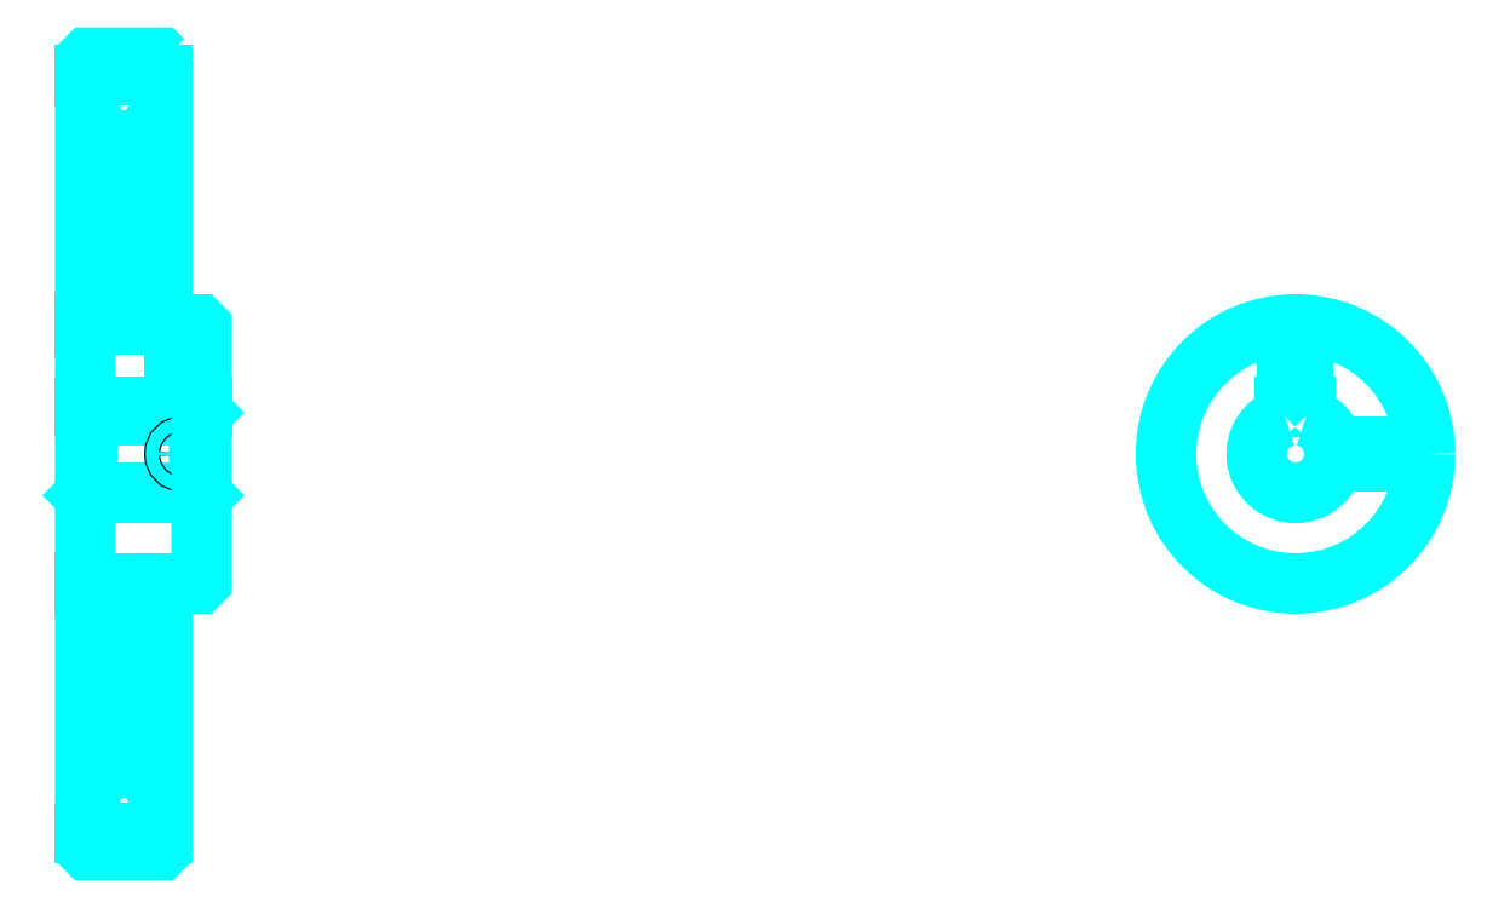
<metadata>
{"format":"dxf","ext":"dxf","renderer":"ezdxf+matplotlib","layout":"modelspace","background":"white","min_lineweight":24,"dpi":150}
</metadata>
<code>
0
SECTION
2
ENTITIES
0
ARC
8
0
10
302.8
20
351.8
30
0
40
2
50
270
51
0
0
ARC
8
0
10
302.8
20
247.8
30
0
40
2
50
0
51
90
0
LINE
8
0
10
297.8
20
446
30
0
11
327.8
21
446
31
0
0
LINE
8
0
10
297.8
20
153.5
30
0
11
327.8
21
153.5
31
0
0
LINE
8
0
10
342.8
20
315.8
30
0
11
341.8
21
314.8
31
0
0
LINE
8
0
10
342.8
20
283.8
30
0
11
341.8
21
284.8
31
0
0
LINE
8
0
10
297.8
20
283.8
30
0
11
298.8
21
284.8
31
0
0
LINE
8
0
10
297.8
20
349.8
30
0
11
302.8
21
349.8
31
0
0
LINE
8
0
10
297.8
20
249.8
30
0
11
302.8
21
249.8
31
0
0
POLYLINE
8
0
66
1
10
0
20
0
30
0
70
2
0
VERTEX
8
0
10
320.8
20
351.8
30
0
70
0
0
VERTEX
8
0
10
320.8
20
421.1
30
0
70
0
0
VERTEX
8
0
10
327.8
20
434.8
30
0
70
0
0
SEQEND
8
0
0
POLYLINE
8
0
66
1
10
0
20
0
30
0
70
2
0
VERTEX
8
0
10
304.8
20
351.8
30
0
70
0
0
VERTEX
8
0
10
304.8
20
421.1
30
0
70
0
0
VERTEX
8
0
10
297.8
20
434.8
30
0
70
0
0
SEQEND
8
0
0
POLYLINE
8
0
66
1
10
0
20
0
30
0
70
2
0
VERTEX
8
0
10
320.8
20
247.8
30
0
70
0
0
VERTEX
8
0
10
320.8
20
178.5
30
0
70
0
0
VERTEX
8
0
10
327.8
20
164.8
30
0
70
0
0
SEQEND
8
0
0
POLYLINE
8
0
66
1
10
0
20
0
30
0
70
2
0
VERTEX
8
0
10
304.8
20
247.8
30
0
70
0
0
VERTEX
8
0
10
304.8
20
178.5
30
0
70
0
0
VERTEX
8
0
10
297.8
20
164.8
30
0
70
0
0
SEQEND
8
0
0
POLYLINE
8
0
66
1
10
0
20
0
30
0
70
2
0
VERTEX
8
0
10
297.8
20
315.8
30
0
70
0
0
VERTEX
8
0
10
298.8
20
314.8
30
0
70
0
0
VERTEX
8
0
10
298.8
20
284.8
30
0
70
0
0
VERTEX
8
0
10
341.8
20
284.8
30
0
70
0
0
VERTEX
8
0
10
341.8
20
314.8
30
0
70
0
0
VERTEX
8
0
10
298.8
20
314.8
30
0
70
0
0
SEQEND
8
0
0
ARC
8
0
10
765.1
20
299.8
30
0
40
15
50
105.5
51
74.53
0
POLYLINE
8
0
66
1
10
0
20
0
30
0
70
2
0
VERTEX
8
0
10
769.1
20
314.3
30
0
70
0
0
VERTEX
8
0
10
769.1
20
318.1
30
0
70
0
0
VERTEX
8
0
10
761.1
20
318.1
30
0
70
0
0
VERTEX
8
0
10
761.1
20
314.3
30
0
70
0
0
SEQEND
8
0
0
LINE
8
0
10
297.8
20
318.1
30
0
11
342.8
21
318.1
31
0
0
POLYLINE
8
0
66
1
10
0
20
0
30
0
70
2
0
VERTEX
8
0
10
338.3
20
349.8
30
0
70
0
0
VERTEX
8
0
10
338.3
20
318.1
30
0
70
0
0
SEQEND
8
0
0
POLYLINE
8
0
66
1
10
0
20
0
30
0
70
2
0
VERTEX
8
0
10
332.3
20
349.8
30
0
70
0
0
VERTEX
8
0
10
332.3
20
318.1
30
0
70
0
0
SEQEND
8
0
0
POLYLINE
8
0
66
1
10
0
20
0
30
0
70
2
0
VERTEX
8
0
10
337.8
20
349.8
30
0
70
0
0
VERTEX
8
0
10
337.8
20
318.1
30
0
70
0
0
SEQEND
8
0
0
POLYLINE
8
0
66
1
10
0
20
0
30
0
70
2
0
VERTEX
8
0
10
332.9
20
349.8
30
0
70
0
0
VERTEX
8
0
10
332.9
20
318.1
30
0
70
0
0
SEQEND
8
0
0
POLYLINE
8
0
66
1
10
0
20
0
30
0
70
2
0
VERTEX
8
0
10
762.1
20
318.1
30
0
70
0
0
VERTEX
8
0
10
762.1
20
349.7
30
0
70
0
0
SEQEND
8
0
0
POLYLINE
8
0
66
1
10
0
20
0
30
0
70
2
0
VERTEX
8
0
10
768.1
20
318.1
30
0
70
0
0
VERTEX
8
0
10
768.1
20
349.7
30
0
70
0
0
SEQEND
8
0
0
POLYLINE
8
0
66
1
10
0
20
0
30
0
70
2
0
VERTEX
8
0
10
762.7
20
318.1
30
0
70
0
0
VERTEX
8
0
10
762.7
20
349.7
30
0
70
0
0
SEQEND
8
0
0
POLYLINE
8
0
66
1
10
0
20
0
30
0
70
2
0
VERTEX
8
0
10
767.6
20
318.1
30
0
70
0
0
VERTEX
8
0
10
767.6
20
349.7
30
0
70
0
0
SEQEND
8
0
0
CIRCLE
8
0
10
335.3
20
299.8
30
0
40
3
0
CIRCLE
8
0
10
335.3
20
299.8
30
0
40
2.46
0
POLYLINE
8
0
66
1
10
0
20
0
30
0
70
2
0
VERTEX
8
0
10
779.8
20
302.8
30
0
70
0
0
VERTEX
8
0
10
815
20
302.8
30
0
70
0
0
SEQEND
8
0
0
POLYLINE
8
0
66
1
10
0
20
0
30
0
70
2
0
VERTEX
8
0
10
779.8
20
296.8
30
0
70
0
0
VERTEX
8
0
10
815
20
296.8
30
0
70
0
0
SEQEND
8
0
0
POLYLINE
8
0
66
1
10
0
20
0
30
0
70
2
0
VERTEX
8
0
10
779.9
20
302.3
30
0
70
0
0
VERTEX
8
0
10
815.1
20
302.3
30
0
70
0
0
SEQEND
8
0
0
POLYLINE
8
0
66
1
10
0
20
0
30
0
70
2
0
VERTEX
8
0
10
779.9
20
297.3
30
0
70
0
0
VERTEX
8
0
10
815.1
20
297.3
30
0
70
0
0
SEQEND
8
0
0
POLYLINE
8
0
66
1
10
0
20
0
30
0
70
2
0
VERTEX
8
0
10
297.8
20
283.8
30
0
70
0
0
VERTEX
8
0
10
297.8
20
147.8
30
0
70
0
0
VERTEX
8
0
10
298.8
20
146.8
30
0
70
0
0
VERTEX
8
0
10
326.8
20
146.8
30
0
70
0
0
VERTEX
8
0
10
327.8
20
147.8
30
0
70
0
0
VERTEX
8
0
10
327.8
20
249.8
30
0
70
0
0
VERTEX
8
0
10
341.8
20
249.8
30
0
70
0
0
VERTEX
8
0
10
342.8
20
250.8
30
0
70
0
0
VERTEX
8
0
10
342.8
20
348.8
30
0
70
0
0
VERTEX
8
0
10
341.8
20
349.8
30
0
70
0
0
VERTEX
8
0
10
327.8
20
349.8
30
0
70
0
0
VERTEX
8
0
10
327.8
20
451.8
30
0
70
0
0
SEQEND
8
0
0
POLYLINE
8
0
66
1
10
0
20
0
30
0
70
2
0
VERTEX
8
0
10
327.8
20
451.8
30
0
70
0
0
VERTEX
8
0
10
326.8
20
452.8
30
0
70
0
0
VERTEX
8
0
10
298.8
20
452.8
30
0
70
0
0
VERTEX
8
0
10
297.8
20
451.8
30
0
70
0
0
VERTEX
8
0
10
297.8
20
283.8
30
0
70
0
0
SEQEND
8
0
0
ARC
8
0
10
322.8
20
247.8
30
0
40
2
50
90
51
180
0
ARC
8
0
10
322.8
20
351.8
30
0
40
2
50
180
51
270
0
LINE
8
0
10
327.8
20
249.8
30
0
11
322.8
21
249.8
31
0
0
LINE
8
0
10
322.8
20
349.8
30
0
11
327.8
21
349.8
31
0
0
LINE
8
0
10
320.8
20
421.1
30
0
11
320.8
21
351.8
31
0
0
LINE
8
0
10
320.8
20
247.8
30
0
11
320.8
21
178.5
31
0
0
CIRCLE
8
0
10
765.1
20
299.8
30
0
40
50
0
ENDSEC
0
EOF

</code>
